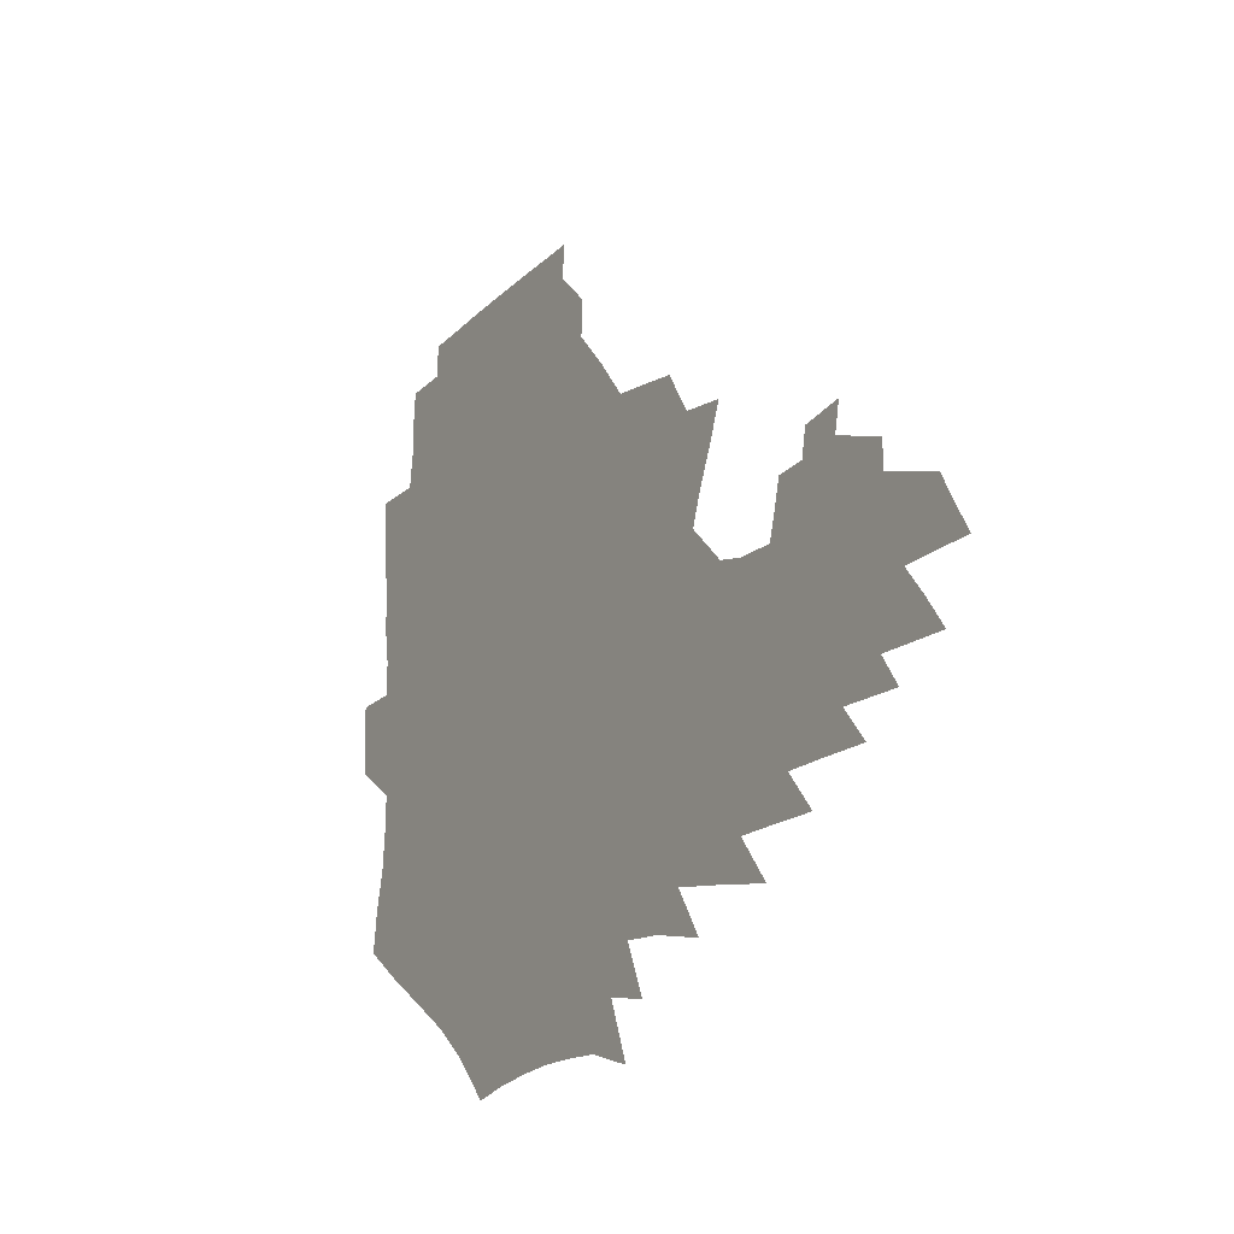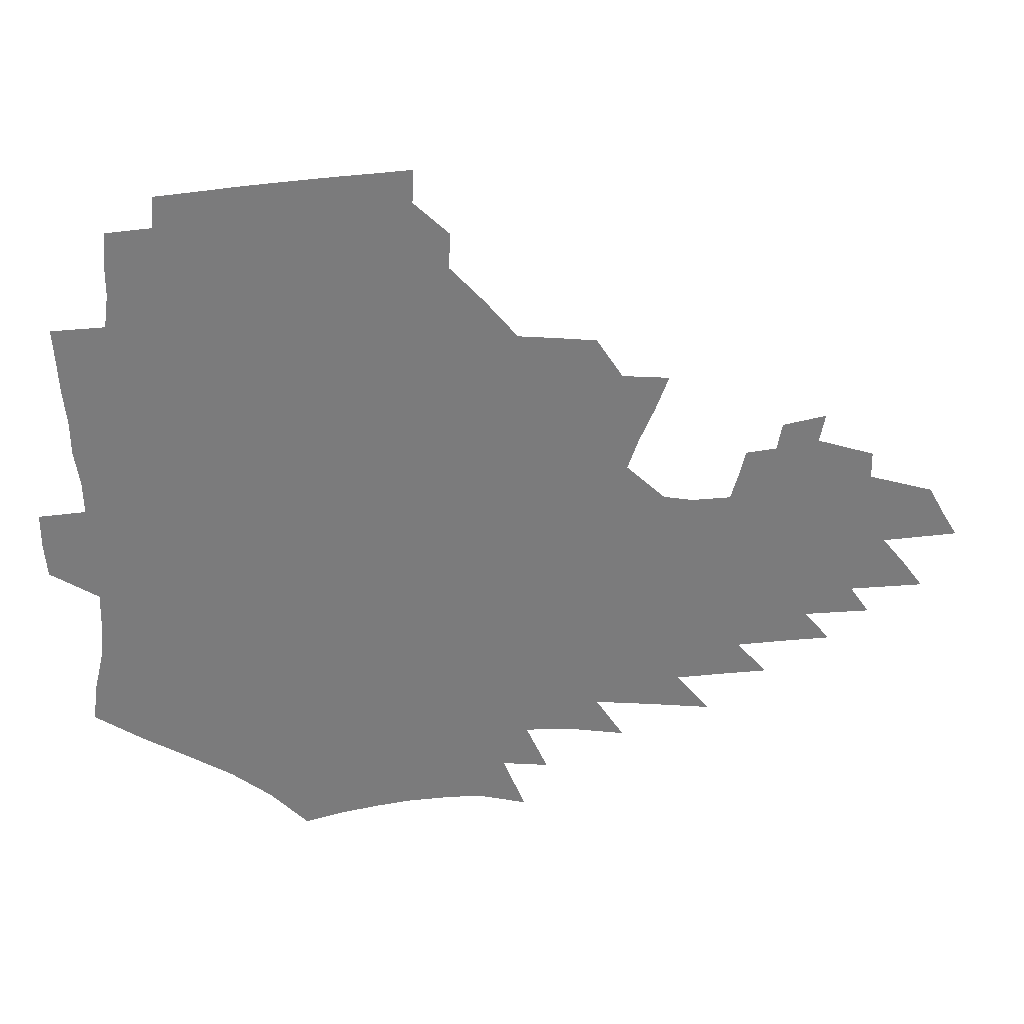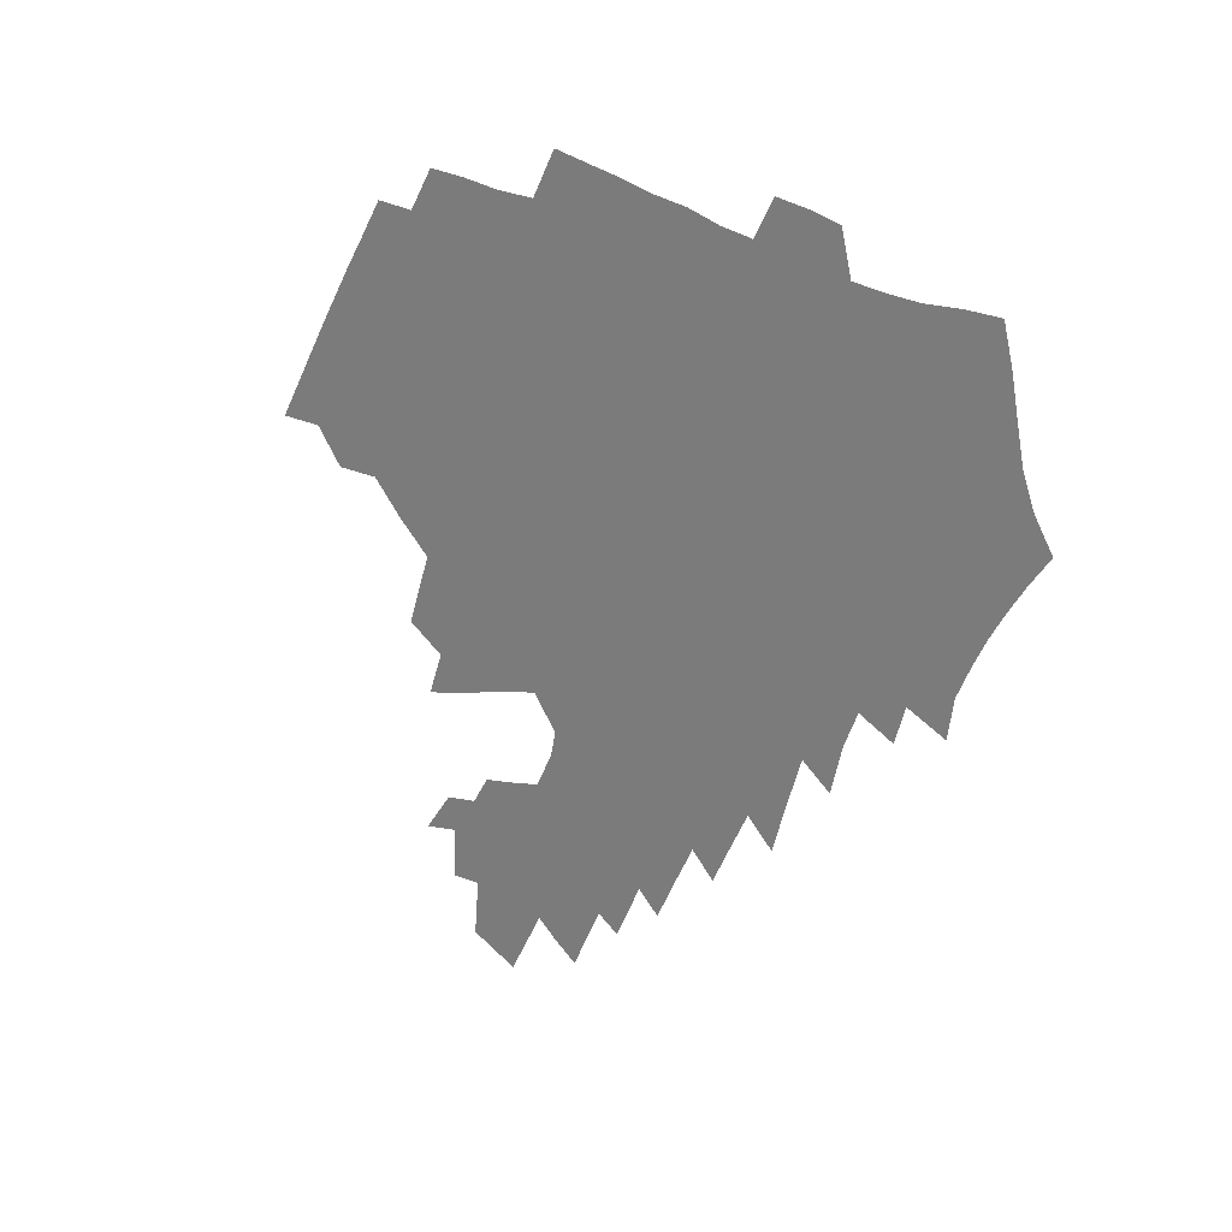
<metadata>
{"format":"obj","ext":"obj","renderer":"f3d","projection":"perspective","resolution":1024,"background":"white","views":[{"elev":-17.4,"azim":58.3,"up":"+Y"},{"elev":31.9,"azim":-7.4,"up":"+Y"},{"elev":-58.5,"azim":-111.8,"up":"+Z"}]}
</metadata>
<code>
v 186.4 252.5 0
v 185.2 267.4 0
v 185.2 282.3 0
v 198.8 173.4 0
v 201.1 190.4 0
v 205.1 207.8 0
v 206.6 223.6 0
v 207 238.8 0
v 205.6 253.6 0
v 205.4 268.4 0
v 205.1 283.1 0
v 204.7 297.8 0
v 202.5 312.6 0
v 202.4 327.4 0
v 200.9 342.1 0
v 200.1 356.7 0
v 199.2 371.1 0
v 218.1 159.9 0
v 218.9 176.4 0
v 221.8 193.5 0
v 223.8 209.7 0
v 226.9 225.8 0
v 227.7 240.5 0
v 225.1 254.9 0
v 224.7 269.5 0
v 223.9 284.2 0
v 223.5 298.8 0
v 222.9 313.5 0
v 221.7 328.3 0
v 221.8 342.9 0
v 222.3 357.3 0
v 221.7 371.5 0
v 223.7 385.7 0
v 223.8 399.8 0
v 225 413.6 0
v 238.6 147.1 0
v 237 162.8 0
v 238.6 179.6 0
v 239.6 195.5 0
v 240.9 211.2 0
v 242.2 226.5 0
v 244.5 241.7 0
v 242.2 255.9 0
v 240.6 270.4 0
v 240 285 0
v 241.1 299.7 0
v 239.6 314.4 0
v 239.2 329.2 0
v 240.2 343.8 0
v 240.7 358.3 0
v 240.6 372.7 0
v 241.8 386.9 0
v 242.8 401 0
v 244.5 414.8 0
v 245.4 428.4 0
v 258.4 134.3 0
v 258.1 151.2 0
v 257.6 167.1 0
v 257.2 182.6 0
v 257.7 198.1 0
v 257.8 213 0
v 258 227.7 0
v 258.8 242.5 0
v 257.8 256.7 0
v 256.6 271.2 0
v 256.1 285.8 0
v 255.4 300.5 0
v 255.3 315.3 0
v 256.2 330 0
v 256.5 344.6 0
v 257.3 359.1 0
v 257.4 373.5 0
v 258.1 387.9 0
v 259.6 402.1 0
v 260.8 416 0
v 262.1 429.5 0
v 276 119.9 0
v 277.1 139.4 0
v 276.1 155.1 0
v 274.9 170.2 0
v 274.7 185.5 0
v 273.8 200 0
v 273.9 214.7 0
v 273.7 229 0
v 273.3 243.2 0
v 272.1 257.4 0
v 271.1 271.9 0
v 270.4 286.5 0
v 270.4 301.1 0
v 270.5 315.8 0
v 271.3 330.6 0
v 271.5 345.2 0
v 271.6 359.8 0
v 273 374.4 0
v 273.5 388.7 0
v 275.5 403.1 0
v 276 417 0
v 277.8 430.8 0
v 292.3 102.3 0
v 293.1 124.8 0
v 292.6 142.3 0
v 291.4 157.6 0
v 291 173.2 0
v 290 187.6 0
v 289.4 201.9 0
v 288.9 216 0
v 288.8 230.1 0
v 287.6 243.9 0
v 286.5 258 0
v 285.3 272.5 0
v 285.4 286.9 0
v 285 301.6 0
v 285.2 316.2 0
v 285.8 331 0
v 286.3 345.7 0
v 287.3 360.4 0
v 287.7 375 0
v 289.1 389.6 0
v 289.8 403.8 0
v 291.1 417.9 0
v 292 431.6 0
v 308.9 105.8 0
v 308.5 128.2 0
v 307.3 144.7 0
v 306 159.8 0
v 305.1 175 0
v 304.4 189.4 0
v 303.2 203.1 0
v 303.4 217.4 0
v 303.3 231 0
v 301.9 244.5 0
v 300.5 258.5 0
v 299.7 272.8 0
v 299.6 287.1 0
v 299.4 301.9 0
v 300 316.5 0
v 300.2 331.2 0
v 301.1 346 0
v 301.9 360.6 0
v 302.5 375.3 0
v 303.6 390 0
v 304.2 404.3 0
v 305.5 418.5 0
v 306.2 432.3 0
v 325.1 108.2 0
v 323 129.4 0
v 321.3 146 0
v 319.9 161.7 0
v 318.8 176.7 0
v 317.9 190.9 0
v 317.2 204.8 0
v 316.8 218.4 0
v 316.7 231.7 0
v 315.7 244.8 0
v 314.7 258.5 0
v 313.7 272.9 0
v 313.5 287.4 0
v 313.5 302 0
v 314.1 316.6 0
v 314.7 331.3 0
v 315.5 345.9 0
v 316.4 360.7 0
v 317.2 375.4 0
v 318.2 390.4 0
v 319.1 404.8 0
v 319.9 419 0
v 320.7 433 0
v 341 109.8 0
v 337.7 130 0
v 335.4 146.5 0
v 333.5 162.6 0
v 332 178.1 0
v 330.9 191.9 0
v 330.1 205.6 0
v 329.5 219 0
v 329.2 232.3 0
v 328.7 245.1 0
v 328.1 258.3 0
v 327.4 272.8 0
v 327.1 287.8 0
v 327.5 302 0
v 328.3 316.3 0
v 329.2 331 0
v 330.1 345.8 0
v 331.1 360.5 0
v 332.2 375.4 0
v 333 390.4 0
v 334 404.9 0
v 334.7 419.4 0
v 335.3 433.6 0
v 357.4 110 0
v 352.8 130.2 0
v 349.6 147.4 0
v 347.3 162.9 0
v 345.2 178.5 0
v 343.8 192.6 0
v 342.8 206.3 0
v 342 219.7 0
v 341.5 232.6 0
v 341.3 245.3 0
v 341 258.4 0
v 340.7 272.5 0
v 340.7 287.3 0
v 341.5 301.4 0
v 342.5 315.7 0
v 343.8 330.3 0
v 344.9 345.2 0
v 346.2 360 0
v 347.5 375 0
v 348.5 390.1 0
v 349 405.2 0
v 349.9 419.7 0
v 350.7 434.2 0
v 374.4 109.4 0
v 368.7 129.9 0
v 364.2 147.8 0
v 361.2 163.6 0
v 358.4 179.3 0
v 357 192.7 0
v 355.5 206.6 0
v 354.4 220 0
v 353.7 233.1 0
v 353.5 245.5 0
v 353.6 258.2 0
v 353.9 272 0
v 354.5 286 0
v 355.5 300.2 0
v 356.9 314.6 0
v 358.5 329.4 0
v 360 344.1 0
v 361.7 359.1 0
v 363.2 374.2 0
v 364.4 389.6 0
v 365.2 404.9 0
v 396.7 103 0
v 386.9 127.8 0
v 379.3 148.5 0
v 375.4 164.1 0
v 372.2 179.2 0
v 369.6 193.8 0
v 368.3 206.9 0
v 366.6 220.6 0
v 365.9 233.2 0
v 365.5 245.5 0
v 366 258 0
v 366.8 271.2 0
v 367.9 284.6 0
v 369.3 298.5 0
v 371.1 313.1 0
v 373.1 327.9 0
v 375.3 342.7 0
v 377.2 357.7 0
v 379.3 373 0
v 407.4 124.6 0
v 397.9 146.6 0
v 390.2 164.5 0
v 386.5 179.2 0
v 383.7 193.4 0
v 381 207.4 0
v 378.8 221 0
v 377.9 233.3 0
v 377.8 245.4 0
v 378.3 257.6 0
v 379.4 270.2 0
v 380.8 283.2 0
v 382.8 297 0
v 385.1 311.3 0
v 387.7 326 0
v 390.4 340.7 0
v 393.3 355.8 0
v 417.3 145.4 0
v 408.6 162.7 0
v 403.8 177.4 0
v 400.1 191.8 0
v 395.7 206.4 0
v 392.9 220 0
v 392.3 232.3 0
v 391.3 244.9 0
v 391.2 257.1 0
v 392.4 269.4 0
v 394.2 282.2 0
v 396.2 295.4 0
v 399.2 309.4 0
v 402.1 323.6 0
v 405.6 338.4 0
v 410.3 353.8 0
v 443.7 140.1 0
v 431.1 159.8 0
v 422.1 176 0
v 418.4 189.7 0
v 412.4 204.7 0
v 407 219.4 0
v 406 231.7 0
v 405.2 244 0
v 405.6 256.2 0
v 406.4 268.4 0
v 407.6 280.9 0
v 410 293.6 0
v 413.8 307.3 0
v 417.1 321.2 0
v 421.5 335.9 0
v 427.3 351.5 0
v 456 156.2 0
v 446.4 172.4 0
v 439.6 186.9 0
v 431.9 202.2 0
v 423.6 217.9 0
v 420.4 230.9 0
v 419 243.1 0
v 420 254.9 0
v 420.7 266.9 0
v 421.7 279 0
v 425.2 291.3 0
v 429.2 304.6 0
v 433.7 318.7 0
v 438.9 333.4 0
v 484.3 151.7 0
v 469.6 170.4 0
v 460 185.5 0
v 453.1 199.4 0
v 443.5 215.2 0
v 437.6 229.1 0
v 435.7 241.3 0
v 436.1 253 0
v 436.1 264.8 0
v 438.9 276.1 0
v 442.2 287.4 0
v 447.1 301.2 0
v 453.8 316 0
v 459.5 331.1 0
v 489.7 170.6 0
v 478.8 185.7 0
v 470 199.8 0
v 463.3 213.1 0
v 455.4 227.4 0
v 451.8 239.6 0
v 453 250.5 0
v 455 261.1 0
v 459.2 270.8 0
v 511 170.6 0
v 497.6 186.6 0
v 487.9 200.5 0
v 478.1 214.4 0
v 472 226.7 0
v 467.7 238.4 0
v 466.7 248.9 0
v 468 258.7 0
v 472.1 268.1 0
v 518.1 186.9 0
v 508.5 200.4 0
v 500.5 213.3 0
v 493 225.6 0
v 488.9 236.8 0
v 486.1 247.6 0
v 486.3 257.8 0
v 489.4 268.1 0
v 492.7 279.2 0
v 495.5 290.8 0
v 540.5 186.9 0
v 528.6 201.3 0
v 524.1 213.2 0
v 516 225.4 0
v 511.7 236.8 0
v 509.6 247.9 0
v 508.6 259 0
v 507.1 269.8 0
v 507.5 280.7 0
v 509.2 292 0
v 511.4 303.8 0
v 558.4 200.7 0
v 549.5 213.7 0
v 542.6 225.9 0
v 536.7 237.7 0
v 533.7 249.2 0
v 531.2 260.5 0
v 529.1 271.8 0
v 529.2 283.3 0
v 528.3 294.6 0
v 530.7 307.1 0
v 582.7 213.2 0
v 573 226.5 0
v 562.8 239.2 0
v 559 250.9 0
v 555.6 262.4 0
v 553.8 273.9 0
v 553.6 286 0
v 596.4 240.2 0
v 589 252.7 0
v 582.4 264.8 0
f 8 9 1
f 1 9 2
f 9 10 2
f 2 10 3
f 10 11 3
f 18 19 4
f 4 19 5
f 19 20 5
f 5 20 6
f 20 21 6
f 6 21 7
f 21 22 7
f 7 22 8
f 22 23 8
f 8 23 9
f 23 24 9
f 9 24 10
f 24 25 10
f 10 25 11
f 25 26 11
f 11 26 12
f 26 27 12
f 12 27 13
f 27 28 13
f 13 28 14
f 28 29 14
f 14 29 15
f 29 30 15
f 15 30 16
f 30 31 16
f 16 31 17
f 31 32 17
f 36 37 18
f 18 37 19
f 37 38 19
f 19 38 20
f 38 39 20
f 20 39 21
f 39 40 21
f 21 40 22
f 40 41 22
f 22 41 23
f 41 42 23
f 23 42 24
f 42 43 24
f 24 43 25
f 43 44 25
f 25 44 26
f 44 45 26
f 26 45 27
f 45 46 27
f 27 46 28
f 46 47 28
f 28 47 29
f 47 48 29
f 29 48 30
f 48 49 30
f 30 49 31
f 49 50 31
f 31 50 32
f 50 51 32
f 32 51 33
f 51 52 33
f 33 52 34
f 52 53 34
f 34 53 35
f 53 54 35
f 56 57 36
f 36 57 37
f 57 58 37
f 37 58 38
f 58 59 38
f 38 59 39
f 59 60 39
f 39 60 40
f 60 61 40
f 40 61 41
f 61 62 41
f 41 62 42
f 62 63 42
f 42 63 43
f 63 64 43
f 43 64 44
f 64 65 44
f 44 65 45
f 65 66 45
f 45 66 46
f 66 67 46
f 46 67 47
f 67 68 47
f 47 68 48
f 68 69 48
f 48 69 49
f 69 70 49
f 49 70 50
f 70 71 50
f 50 71 51
f 71 72 51
f 51 72 52
f 72 73 52
f 52 73 53
f 73 74 53
f 53 74 54
f 74 75 54
f 54 75 55
f 75 76 55
f 77 78 56
f 56 78 57
f 78 79 57
f 57 79 58
f 79 80 58
f 58 80 59
f 80 81 59
f 59 81 60
f 81 82 60
f 60 82 61
f 82 83 61
f 61 83 62
f 83 84 62
f 62 84 63
f 84 85 63
f 63 85 64
f 85 86 64
f 64 86 65
f 86 87 65
f 65 87 66
f 87 88 66
f 66 88 67
f 88 89 67
f 67 89 68
f 89 90 68
f 68 90 69
f 90 91 69
f 69 91 70
f 91 92 70
f 70 92 71
f 92 93 71
f 71 93 72
f 93 94 72
f 72 94 73
f 94 95 73
f 73 95 74
f 95 96 74
f 74 96 75
f 96 97 75
f 75 97 76
f 97 98 76
f 99 100 77
f 77 100 78
f 100 101 78
f 78 101 79
f 101 102 79
f 79 102 80
f 102 103 80
f 80 103 81
f 103 104 81
f 81 104 82
f 104 105 82
f 82 105 83
f 105 106 83
f 83 106 84
f 106 107 84
f 84 107 85
f 107 108 85
f 85 108 86
f 108 109 86
f 86 109 87
f 109 110 87
f 87 110 88
f 110 111 88
f 88 111 89
f 111 112 89
f 89 112 90
f 112 113 90
f 90 113 91
f 113 114 91
f 91 114 92
f 114 115 92
f 92 115 93
f 115 116 93
f 93 116 94
f 116 117 94
f 94 117 95
f 117 118 95
f 95 118 96
f 118 119 96
f 96 119 97
f 119 120 97
f 97 120 98
f 120 121 98
f 99 122 100
f 122 123 100
f 100 123 101
f 123 124 101
f 101 124 102
f 124 125 102
f 102 125 103
f 125 126 103
f 103 126 104
f 126 127 104
f 104 127 105
f 127 128 105
f 105 128 106
f 128 129 106
f 106 129 107
f 129 130 107
f 107 130 108
f 130 131 108
f 108 131 109
f 131 132 109
f 109 132 110
f 132 133 110
f 110 133 111
f 133 134 111
f 111 134 112
f 134 135 112
f 112 135 113
f 135 136 113
f 113 136 114
f 136 137 114
f 114 137 115
f 137 138 115
f 115 138 116
f 138 139 116
f 116 139 117
f 139 140 117
f 117 140 118
f 140 141 118
f 118 141 119
f 141 142 119
f 119 142 120
f 142 143 120
f 120 143 121
f 143 144 121
f 122 145 123
f 145 146 123
f 123 146 124
f 146 147 124
f 124 147 125
f 147 148 125
f 125 148 126
f 148 149 126
f 126 149 127
f 149 150 127
f 127 150 128
f 150 151 128
f 128 151 129
f 151 152 129
f 129 152 130
f 152 153 130
f 130 153 131
f 153 154 131
f 131 154 132
f 154 155 132
f 132 155 133
f 155 156 133
f 133 156 134
f 156 157 134
f 134 157 135
f 157 158 135
f 135 158 136
f 158 159 136
f 136 159 137
f 159 160 137
f 137 160 138
f 160 161 138
f 138 161 139
f 161 162 139
f 139 162 140
f 162 163 140
f 140 163 141
f 163 164 141
f 141 164 142
f 164 165 142
f 142 165 143
f 165 166 143
f 143 166 144
f 166 167 144
f 145 168 146
f 168 169 146
f 146 169 147
f 169 170 147
f 147 170 148
f 170 171 148
f 148 171 149
f 171 172 149
f 149 172 150
f 172 173 150
f 150 173 151
f 173 174 151
f 151 174 152
f 174 175 152
f 152 175 153
f 175 176 153
f 153 176 154
f 176 177 154
f 154 177 155
f 177 178 155
f 155 178 156
f 178 179 156
f 156 179 157
f 179 180 157
f 157 180 158
f 180 181 158
f 158 181 159
f 181 182 159
f 159 182 160
f 182 183 160
f 160 183 161
f 183 184 161
f 161 184 162
f 184 185 162
f 162 185 163
f 185 186 163
f 163 186 164
f 186 187 164
f 164 187 165
f 187 188 165
f 165 188 166
f 188 189 166
f 166 189 167
f 189 190 167
f 168 191 169
f 191 192 169
f 169 192 170
f 192 193 170
f 170 193 171
f 193 194 171
f 171 194 172
f 194 195 172
f 172 195 173
f 195 196 173
f 173 196 174
f 196 197 174
f 174 197 175
f 197 198 175
f 175 198 176
f 198 199 176
f 176 199 177
f 199 200 177
f 177 200 178
f 200 201 178
f 178 201 179
f 201 202 179
f 179 202 180
f 202 203 180
f 180 203 181
f 203 204 181
f 181 204 182
f 204 205 182
f 182 205 183
f 205 206 183
f 183 206 184
f 206 207 184
f 184 207 185
f 207 208 185
f 185 208 186
f 208 209 186
f 186 209 187
f 209 210 187
f 187 210 188
f 210 211 188
f 188 211 189
f 211 212 189
f 189 212 190
f 212 213 190
f 191 214 192
f 214 215 192
f 192 215 193
f 215 216 193
f 193 216 194
f 216 217 194
f 194 217 195
f 217 218 195
f 195 218 196
f 218 219 196
f 196 219 197
f 219 220 197
f 197 220 198
f 220 221 198
f 198 221 199
f 221 222 199
f 199 222 200
f 222 223 200
f 200 223 201
f 223 224 201
f 201 224 202
f 224 225 202
f 202 225 203
f 225 226 203
f 203 226 204
f 226 227 204
f 204 227 205
f 227 228 205
f 205 228 206
f 228 229 206
f 206 229 207
f 229 230 207
f 207 230 208
f 230 231 208
f 208 231 209
f 231 232 209
f 209 232 210
f 232 233 210
f 210 233 211
f 233 234 211
f 211 234 212
f 214 235 215
f 235 236 215
f 215 236 216
f 236 237 216
f 216 237 217
f 237 238 217
f 217 238 218
f 238 239 218
f 218 239 219
f 239 240 219
f 219 240 220
f 240 241 220
f 220 241 221
f 241 242 221
f 221 242 222
f 242 243 222
f 222 243 223
f 243 244 223
f 223 244 224
f 244 245 224
f 224 245 225
f 245 246 225
f 225 246 226
f 246 247 226
f 226 247 227
f 247 248 227
f 227 248 228
f 248 249 228
f 228 249 229
f 249 250 229
f 229 250 230
f 250 251 230
f 230 251 231
f 251 252 231
f 231 252 232
f 252 253 232
f 232 253 233
f 236 254 237
f 254 255 237
f 237 255 238
f 255 256 238
f 238 256 239
f 256 257 239
f 239 257 240
f 257 258 240
f 240 258 241
f 258 259 241
f 241 259 242
f 259 260 242
f 242 260 243
f 260 261 243
f 243 261 244
f 261 262 244
f 244 262 245
f 262 263 245
f 245 263 246
f 263 264 246
f 246 264 247
f 264 265 247
f 247 265 248
f 265 266 248
f 248 266 249
f 266 267 249
f 249 267 250
f 267 268 250
f 250 268 251
f 268 269 251
f 251 269 252
f 269 270 252
f 252 270 253
f 255 271 256
f 271 272 256
f 256 272 257
f 272 273 257
f 257 273 258
f 273 274 258
f 258 274 259
f 274 275 259
f 259 275 260
f 275 276 260
f 260 276 261
f 276 277 261
f 261 277 262
f 277 278 262
f 262 278 263
f 278 279 263
f 263 279 264
f 279 280 264
f 264 280 265
f 280 281 265
f 265 281 266
f 281 282 266
f 266 282 267
f 282 283 267
f 267 283 268
f 283 284 268
f 268 284 269
f 284 285 269
f 269 285 270
f 285 286 270
f 271 287 272
f 287 288 272
f 272 288 273
f 288 289 273
f 273 289 274
f 289 290 274
f 274 290 275
f 290 291 275
f 275 291 276
f 291 292 276
f 276 292 277
f 292 293 277
f 277 293 278
f 293 294 278
f 278 294 279
f 294 295 279
f 279 295 280
f 295 296 280
f 280 296 281
f 296 297 281
f 281 297 282
f 297 298 282
f 282 298 283
f 298 299 283
f 283 299 284
f 299 300 284
f 284 300 285
f 300 301 285
f 285 301 286
f 301 302 286
f 288 303 289
f 303 304 289
f 289 304 290
f 304 305 290
f 290 305 291
f 305 306 291
f 291 306 292
f 306 307 292
f 292 307 293
f 307 308 293
f 293 308 294
f 308 309 294
f 294 309 295
f 309 310 295
f 295 310 296
f 310 311 296
f 296 311 297
f 311 312 297
f 297 312 298
f 312 313 298
f 298 313 299
f 313 314 299
f 299 314 300
f 314 315 300
f 300 315 301
f 315 316 301
f 301 316 302
f 303 317 304
f 317 318 304
f 304 318 305
f 318 319 305
f 305 319 306
f 319 320 306
f 306 320 307
f 320 321 307
f 307 321 308
f 321 322 308
f 308 322 309
f 322 323 309
f 309 323 310
f 323 324 310
f 310 324 311
f 324 325 311
f 311 325 312
f 325 326 312
f 312 326 313
f 326 327 313
f 313 327 314
f 327 328 314
f 314 328 315
f 328 329 315
f 315 329 316
f 329 330 316
f 318 331 319
f 331 332 319
f 319 332 320
f 332 333 320
f 320 333 321
f 333 334 321
f 321 334 322
f 334 335 322
f 322 335 323
f 335 336 323
f 323 336 324
f 336 337 324
f 324 337 325
f 337 338 325
f 325 338 326
f 338 339 326
f 326 339 327
f 331 340 332
f 340 341 332
f 332 341 333
f 341 342 333
f 333 342 334
f 342 343 334
f 334 343 335
f 343 344 335
f 335 344 336
f 344 345 336
f 336 345 337
f 345 346 337
f 337 346 338
f 346 347 338
f 338 347 339
f 347 348 339
f 341 349 342
f 349 350 342
f 342 350 343
f 350 351 343
f 343 351 344
f 351 352 344
f 344 352 345
f 352 353 345
f 345 353 346
f 353 354 346
f 346 354 347
f 354 355 347
f 347 355 348
f 355 356 348
f 349 359 350
f 359 360 350
f 350 360 351
f 360 361 351
f 351 361 352
f 361 362 352
f 352 362 353
f 362 363 353
f 353 363 354
f 363 364 354
f 354 364 355
f 364 365 355
f 355 365 356
f 365 366 356
f 356 366 357
f 366 367 357
f 357 367 358
f 367 368 358
f 360 370 361
f 370 371 361
f 361 371 362
f 371 372 362
f 362 372 363
f 372 373 363
f 363 373 364
f 373 374 364
f 364 374 365
f 374 375 365
f 365 375 366
f 375 376 366
f 366 376 367
f 376 377 367
f 367 377 368
f 377 378 368
f 368 378 369
f 378 379 369
f 371 380 372
f 380 381 372
f 372 381 373
f 381 382 373
f 373 382 374
f 382 383 374
f 374 383 375
f 383 384 375
f 375 384 376
f 384 385 376
f 376 385 377
f 385 386 377
f 377 386 378
f 382 387 383
f 387 388 383
f 383 388 384
f 388 389 384
f 384 389 385

</code>
